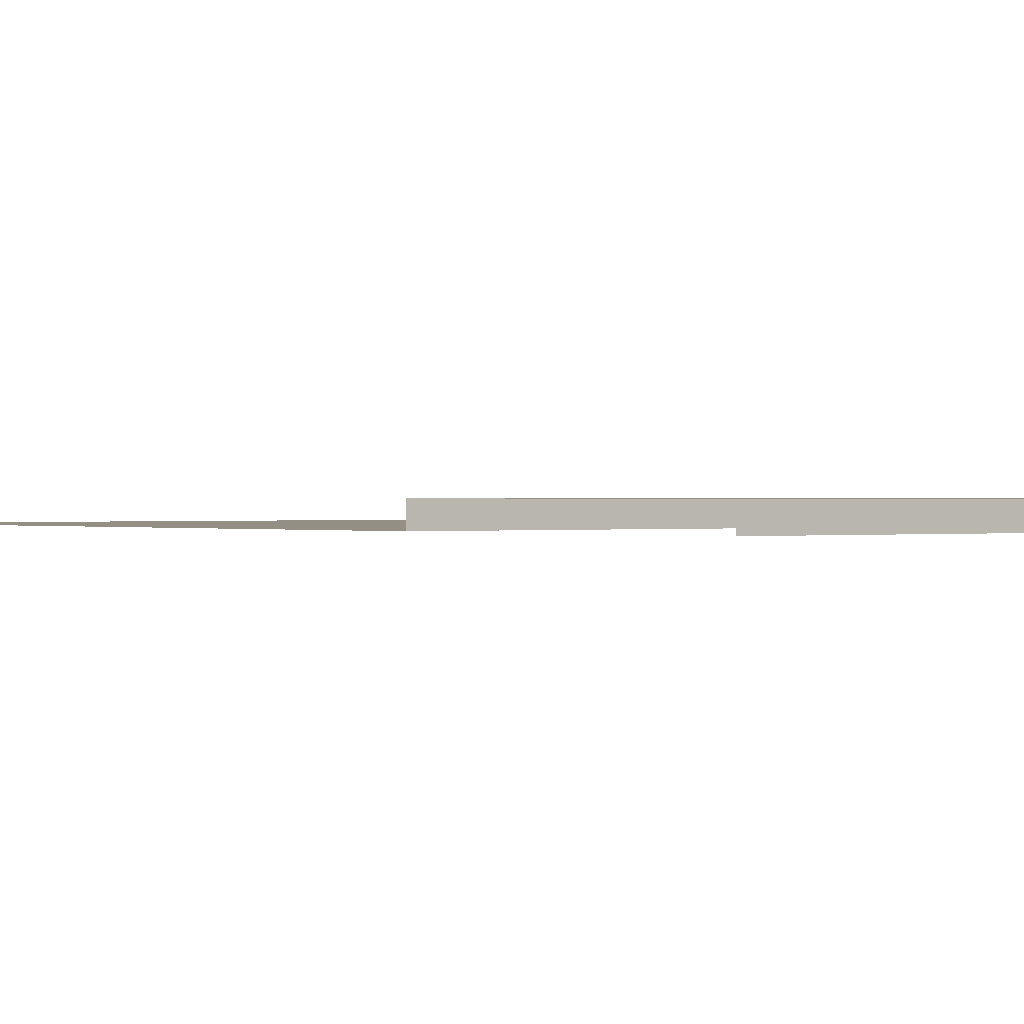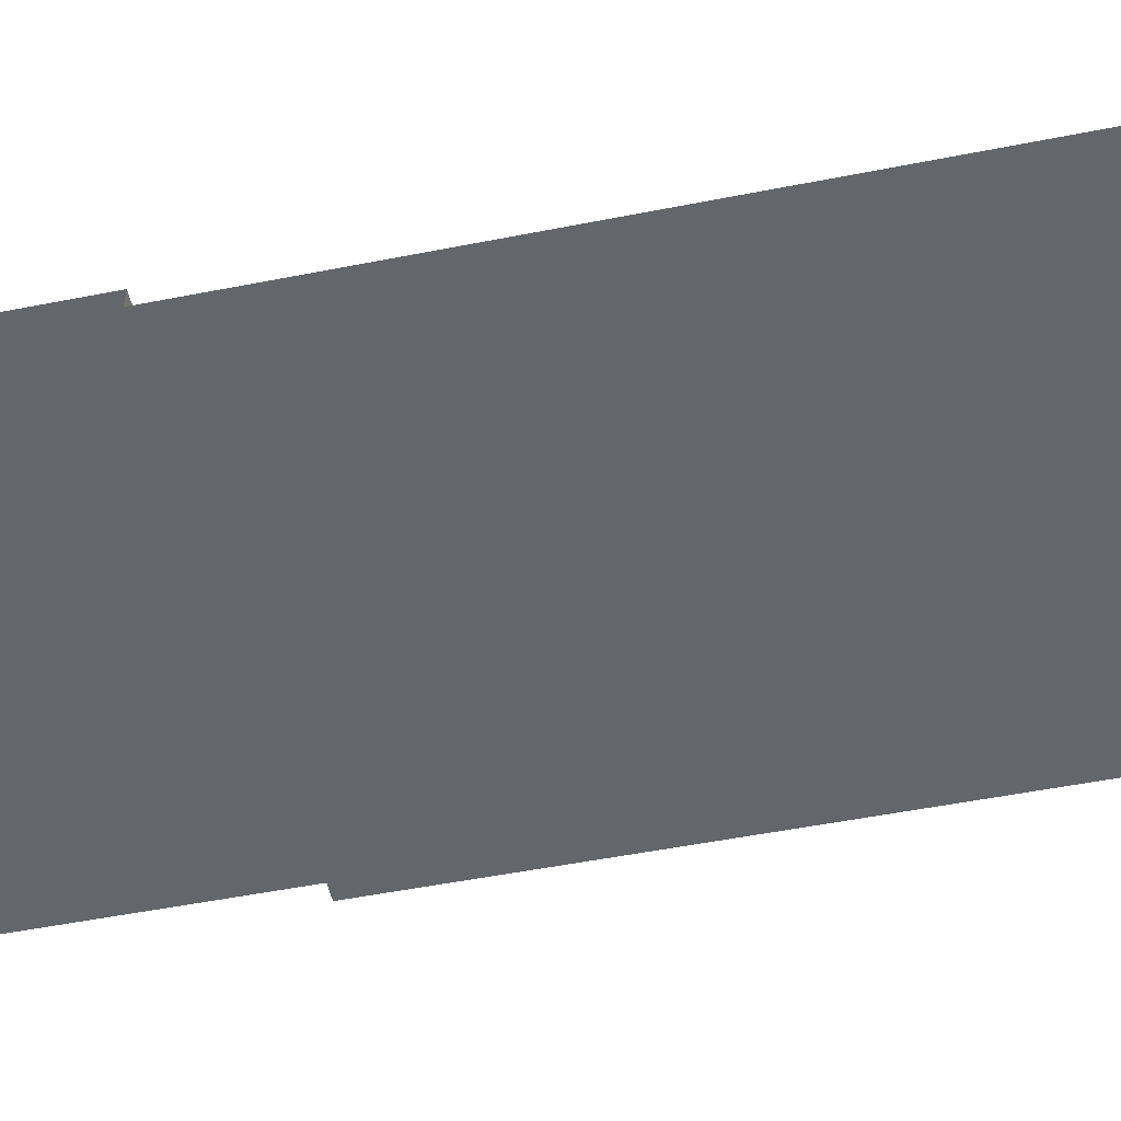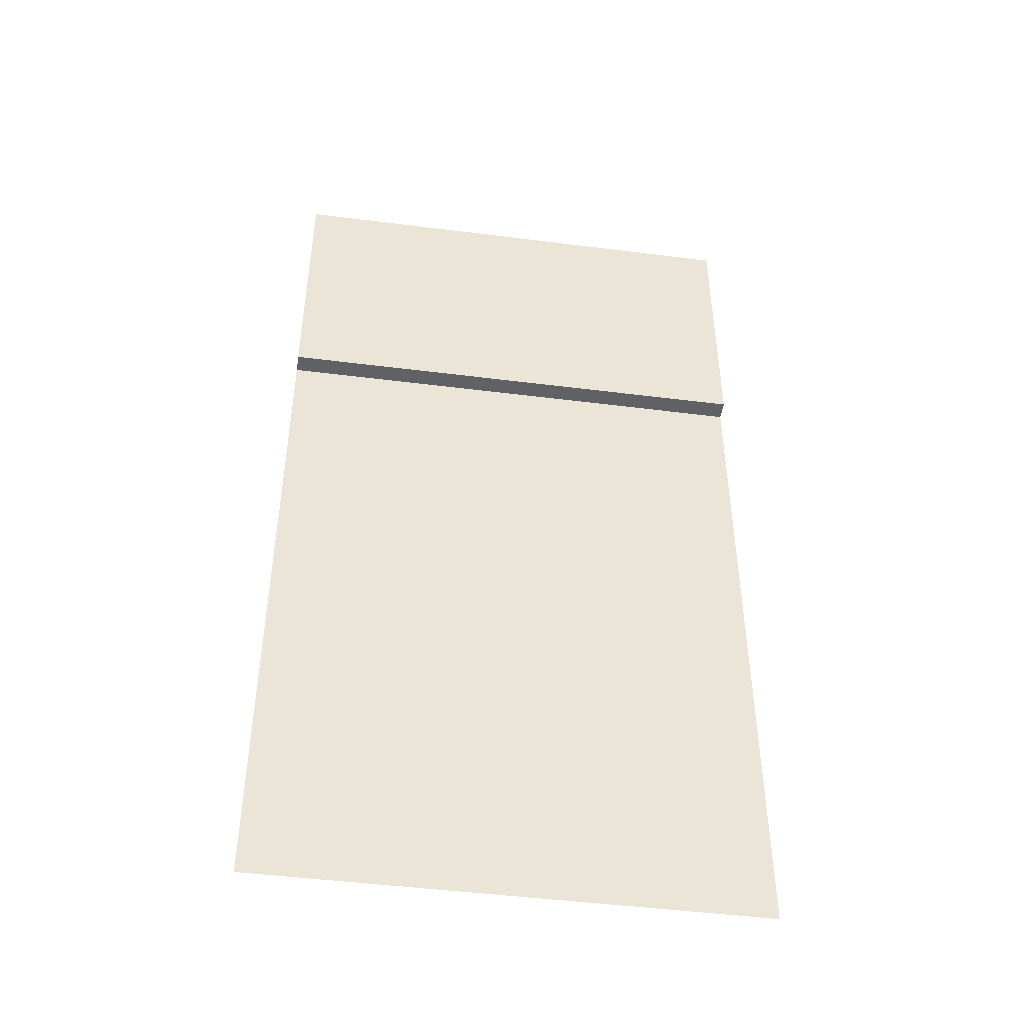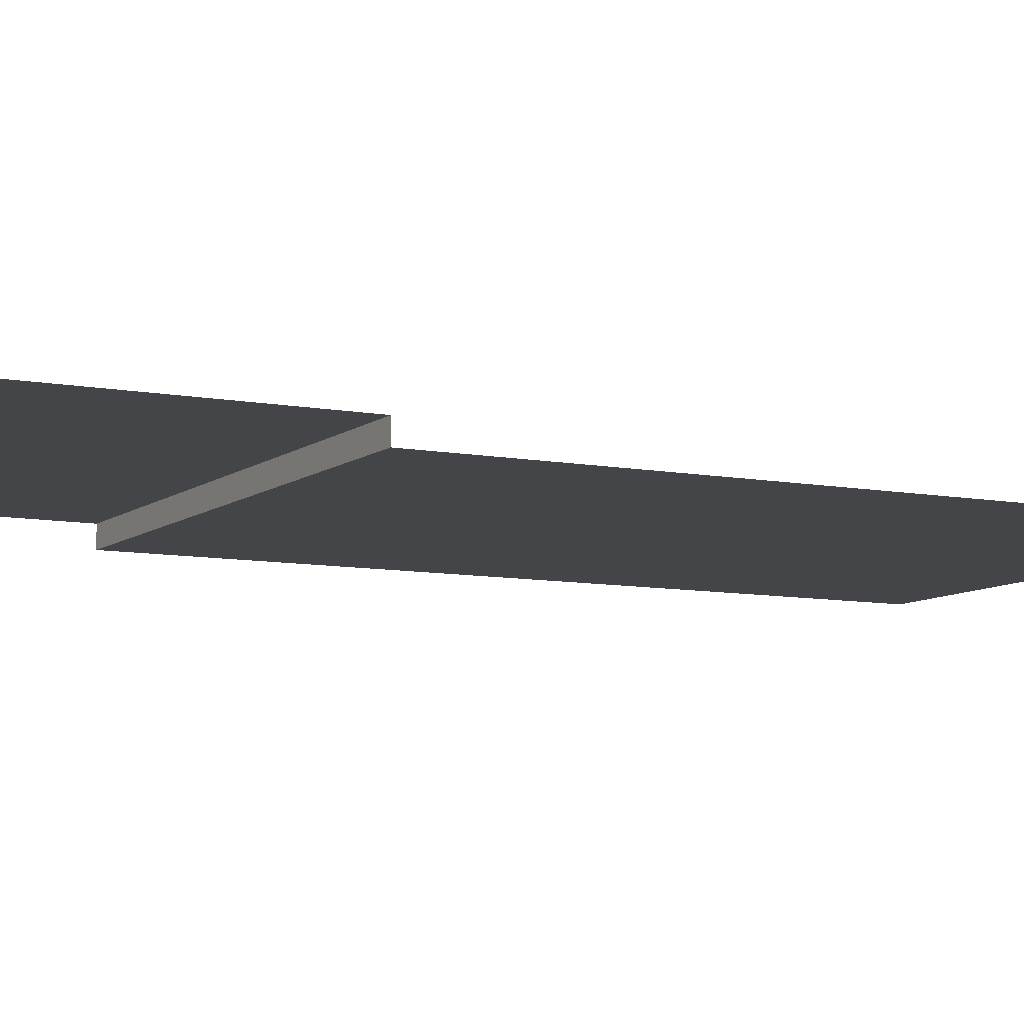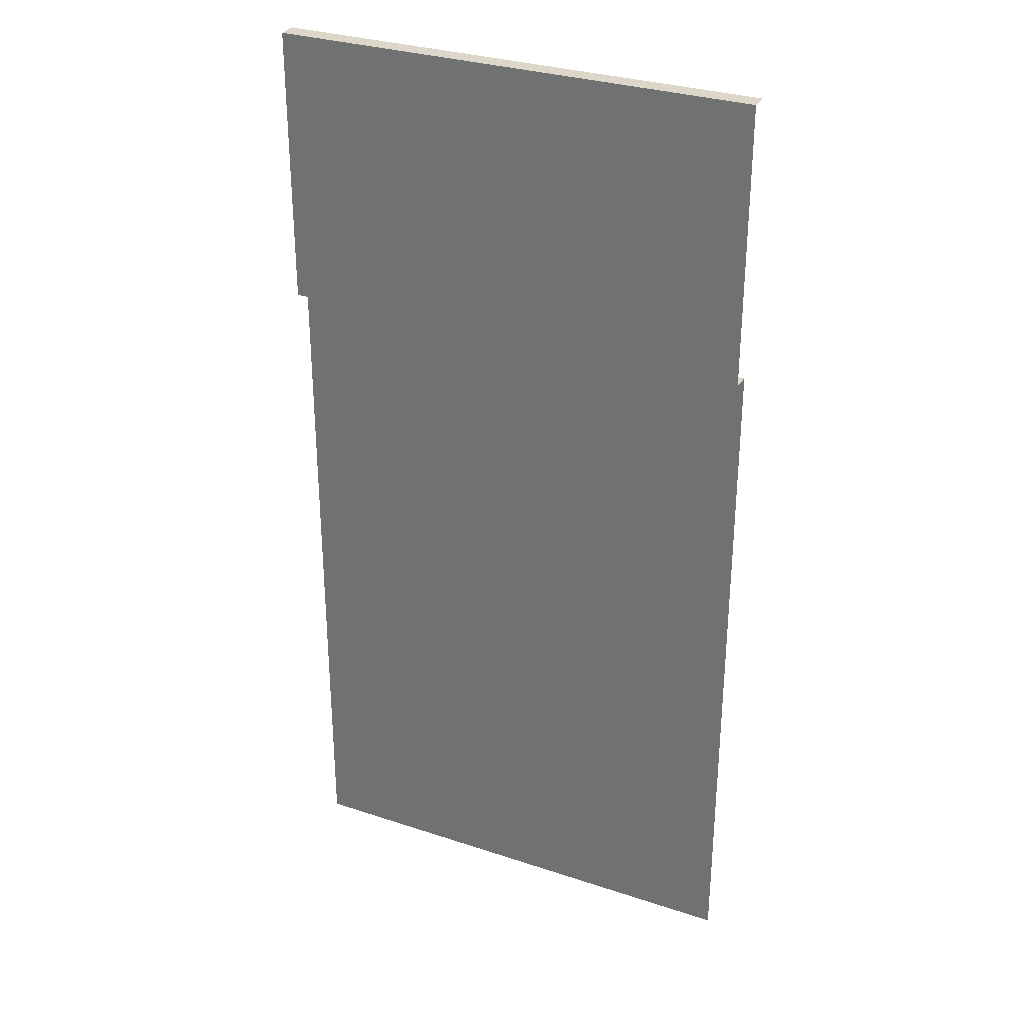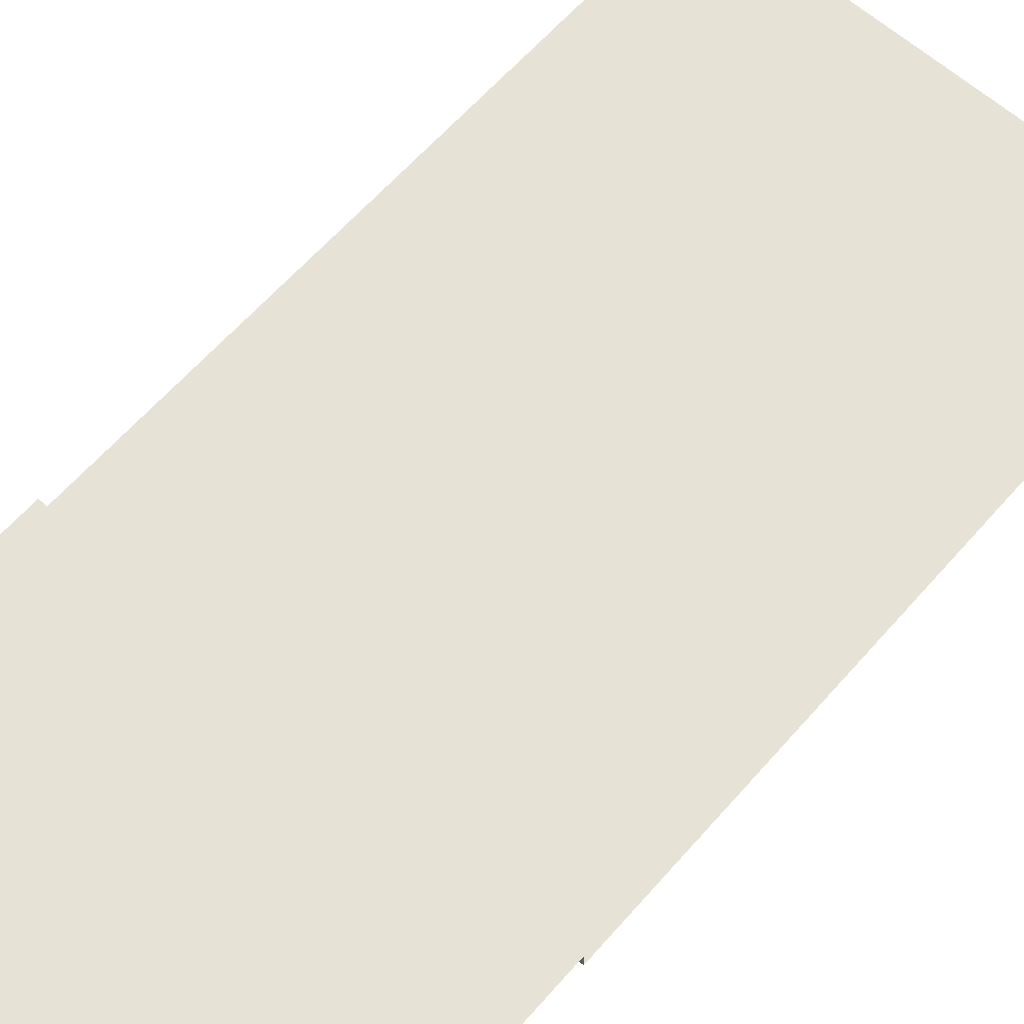
<metadata>
{"format":"obj","ext":"obj","renderer":"f3d","projection":"perspective","resolution":1024,"background":"white","views":[{"elev":0.3,"azim":-38.6,"up":"+Y"},{"elev":-51.9,"azim":102.1,"up":"+Y"},{"elev":-47.0,"azim":171.8,"up":"+Z"},{"elev":-8.6,"azim":62.2,"up":"+Y"},{"elev":30.9,"azim":-154.6,"up":"+Z"},{"elev":63.5,"azim":41.4,"up":"+Y"}]}
</metadata>
<code>
v -1.272e-06 -0.1948 -10
v 1.482 -0.1948 -9.555
v -1.272e-06 -0.1948 -3.165
v 2.5 -0.1948 -3.165
v 1.482 -0.1948 -10
v 3.518 -0.1948 -10
v 3.518 -0.1948 -9.555
v 1.482 -0.1948 -10
v 1.482 -0.1948 -9.555
v 2.5 -0.1948 -2.869
v 2.5 0 -2.869
v -1.272e-06 -0.1948 -2.869
v -1.272e-06 0 -2.869
v 2.5 0 -3.179e-06
v -1.272e-06 0 -3.179e-06
v 2.5 0 -2.869
v -1.272e-06 0 -2.869
v -1.272e-06 -0.1948 -2.869
v -1.272e-06 -0.1948 -3.165
v 2.5 -0.1948 -2.869
v 2.5 -0.1948 -3.165
v 5 0 -3.179e-06
v 2.5 0 -3.179e-06
v 5 0 -2.869
v 2.5 0 -2.869
v 5 -0.1948 -2.869
v 5 0 -2.869
v 2.5 -0.1948 -2.869
v 2.5 0 -2.869
v 2.5 -0.1948 -3.165
v 5 -0.1948 -3.165
v 2.5 -0.1948 -2.869
v 5 -0.1948 -2.869
v 5 -0.1948 -3.165
v 2.5 -0.1948 -3.165
v 3.518 -0.1948 -9.555
v 5 -0.1948 -10
v 3.518 -0.1948 -10
v 2.5 0 -3.179e-06
v 2.5 -0.1948 -3.179e-06
v -1.272e-06 0 -3.179e-06
v -1.272e-06 -0.1948 -3.179e-06
v 5 0 -3.179e-06
v 5 -0.1948 -3.179e-06
v 2.5 0 -3.179e-06
v 2.5 -0.1948 -3.179e-06
v 1.482 -0.1948 -9.555
v 3.518 -0.1948 -9.555
v 2.5 -0.1948 -3.165
g road_straight_mesh_3983_112
f 1 3 2
f 2 3 4
f 1 2 5
f 6 8 7
f 7 8 9
f 10 12 11
f 11 12 13
f 14 16 15
f 15 16 17
f 18 20 19
f 19 20 21
f 22 24 23
f 23 24 25
f 26 28 27
f 27 28 29
f 30 32 31
f 31 32 33
f 34 36 35
f 37 36 34
f 37 38 36
f 39 41 40
f 40 41 42
f 43 45 44
f 44 45 46
f 47 49 48

</code>
